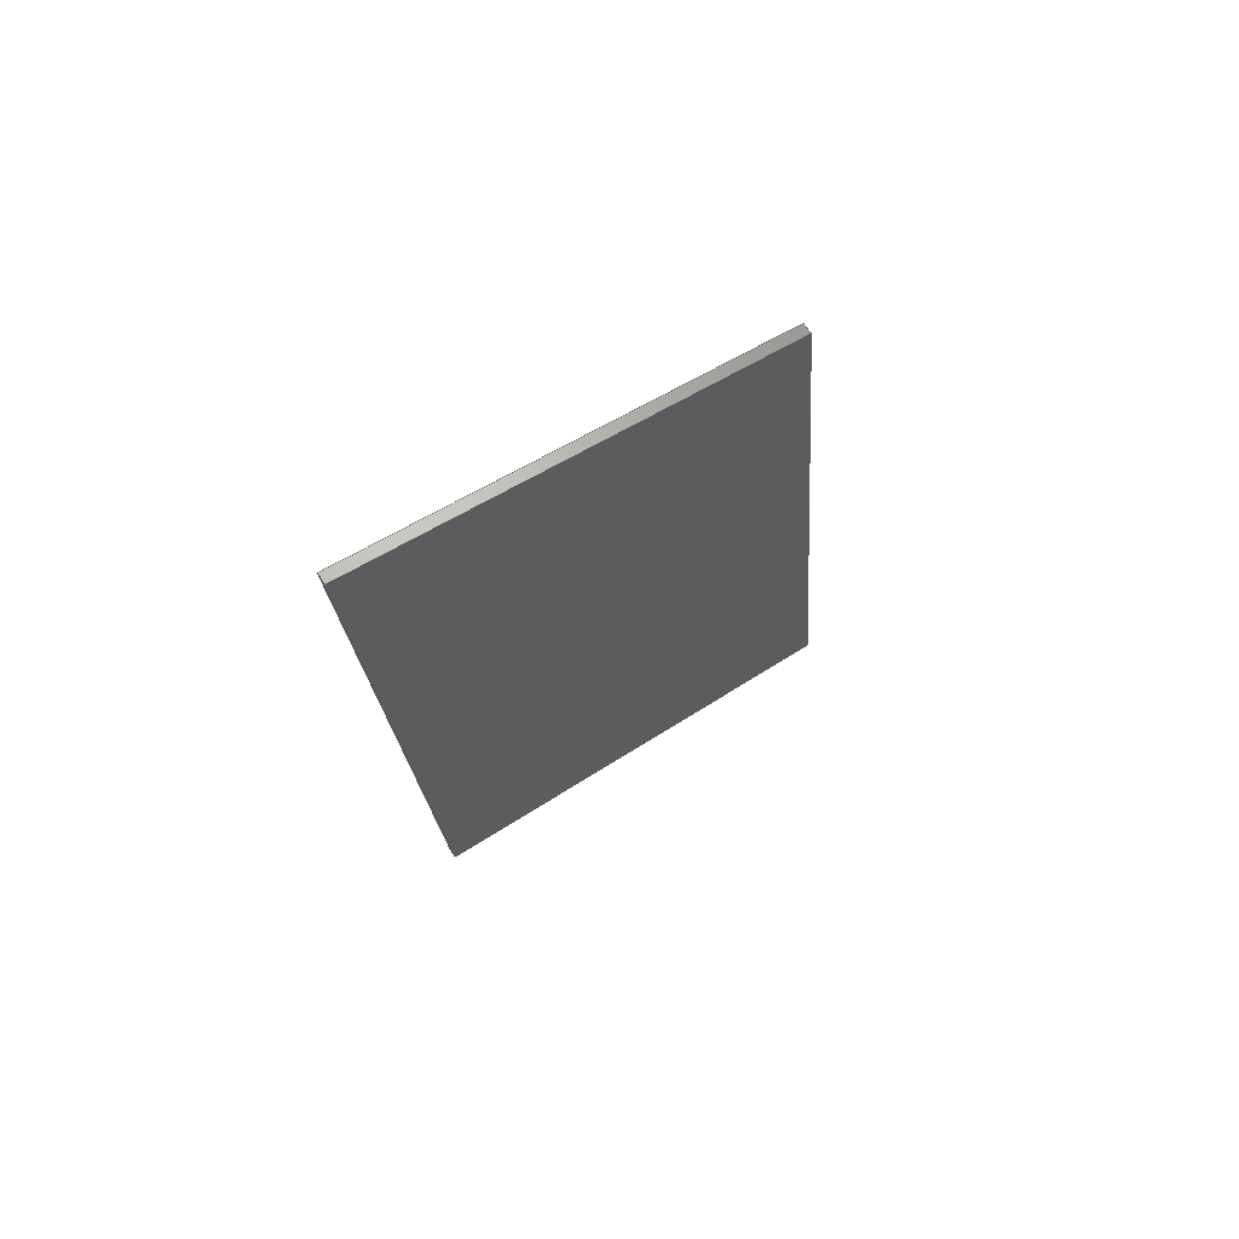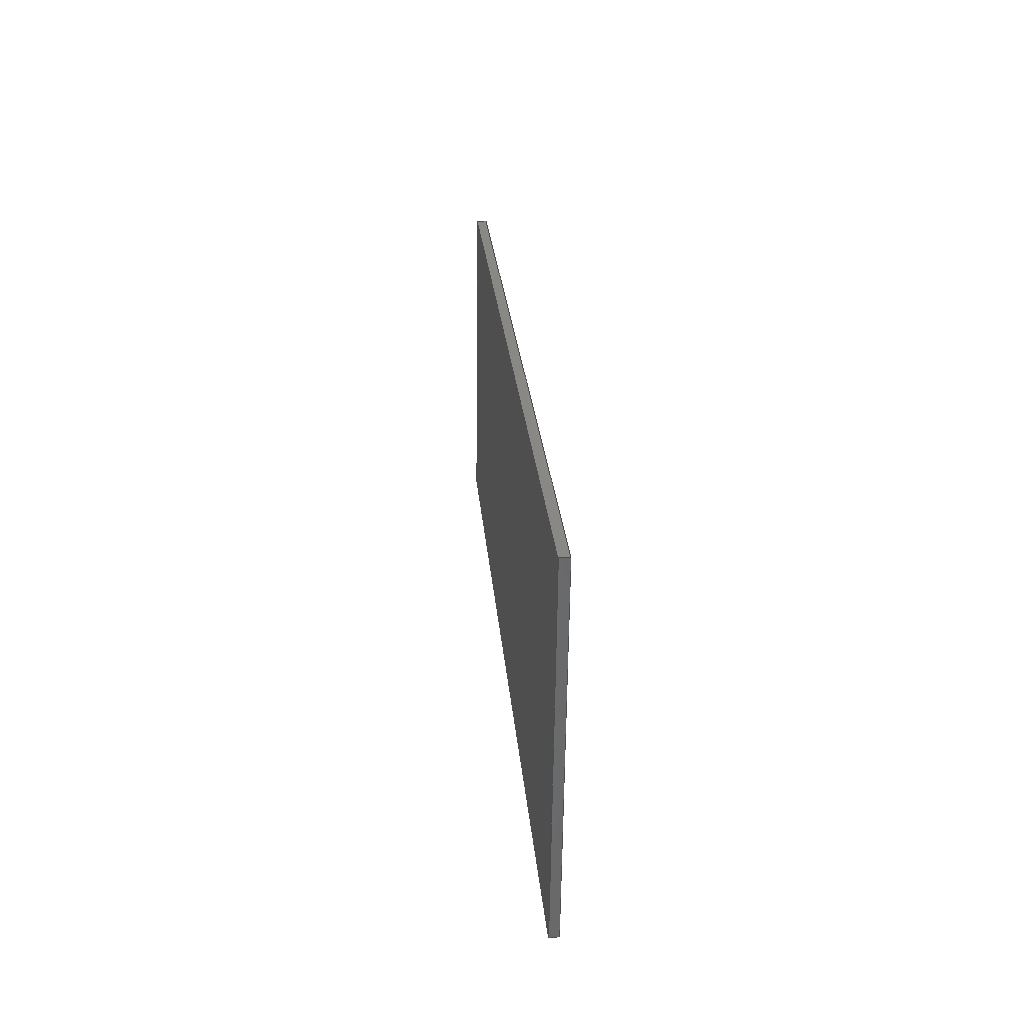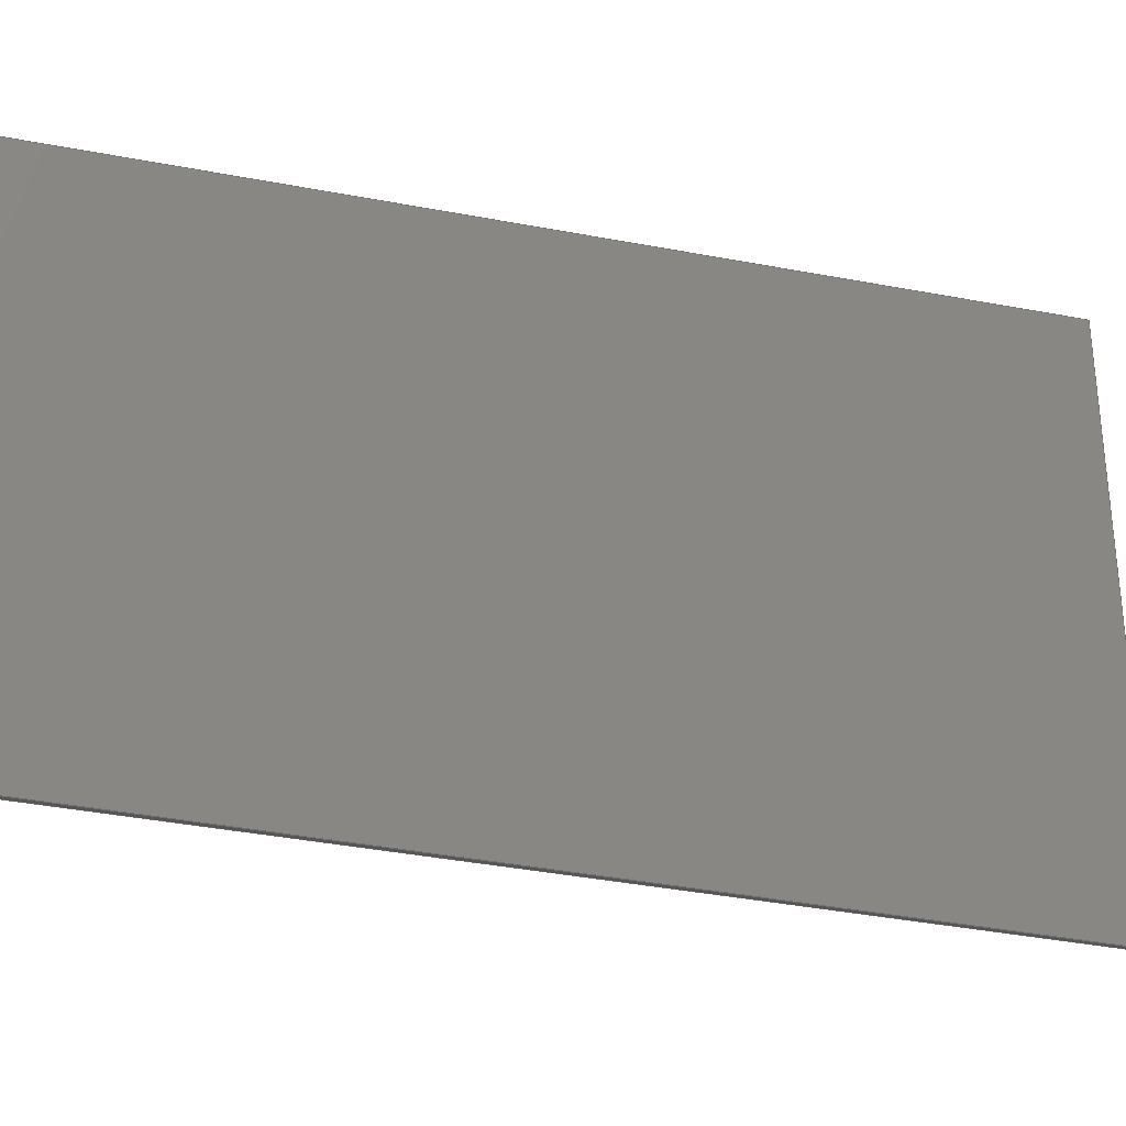
<metadata>
{"format":"step","ext":"step","renderer":"f3d","projection":"perspective","resolution":1024,"background":"white","views":[{"elev":64.1,"azim":67.1,"up":"+Y"},{"elev":-53.5,"azim":-170.6,"up":"+Y"},{"elev":-3.8,"azim":-121.2,"up":"+Z"}]}
</metadata>
<code>
ISO-10303-21;
DATA;
#1 = APPLICATION_PROTOCOL_DEFINITION('international standard',
  'automotive_design',2000,#2);
#2 = APPLICATION_CONTEXT(
  'core data for automotive mechanical design processes');
#3 = SHAPE_DEFINITION_REPRESENTATION(#4,#10);
#4 = PRODUCT_DEFINITION_SHAPE('','',#5);
#5 = PRODUCT_DEFINITION('design','',#6,#9);
#6 = PRODUCT_DEFINITION_FORMATION('','',#7);
#7 = PRODUCT('Part 19','Part 19','',(#8));
#8 = PRODUCT_CONTEXT('',#2,'mechanical');
#9 = PRODUCT_DEFINITION_CONTEXT('part definition',#2,'design');
#10 = ADVANCED_BREP_SHAPE_REPRESENTATION('',(#11,#15),#345);
#11 = AXIS2_PLACEMENT_3D('',#12,#13,#14);
#12 = CARTESIAN_POINT('',(0,0,0));
#13 = DIRECTION('',(0,0,1));
#14 = DIRECTION('',(1,0,-0));
#15 = MANIFOLD_SOLID_BREP('',#16);
#16 = CLOSED_SHELL('',(#17,#137,#213,#284,#331,#338));
#17 = ADVANCED_FACE('',(#18),#32,.F.);
#18 = FACE_BOUND('',#19,.T.);
#19 = EDGE_LOOP('',(#20,#55,#83,#111));
#20 = ORIENTED_EDGE('',*,*,#21,.F.);
#21 = EDGE_CURVE('',#22,#24,#26,.T.);
#22 = VERTEX_POINT('',#23);
#23 = CARTESIAN_POINT('',(-945.7,-115.1,-205
    ));
#24 = VERTEX_POINT('',#25);
#25 = CARTESIAN_POINT('',(-922.1,-117.5,
    -67.32));
#26 = SURFACE_CURVE('',#27,(#31,#43),.PCURVE_S1);
#27 = LINE('',#28,#29);
#28 = CARTESIAN_POINT('',(-938.7,-115.8,
    -164.3));
#29 = VECTOR('',#30,1);
#30 = DIRECTION('',(0.169,-0.01763,0.9855));
#31 = PCURVE('',#32,#37);
#32 = PLANE('',#33);
#33 = AXIS2_PLACEMENT_3D('',#34,#35,#36);
#34 = CARTESIAN_POINT('',(-935.6,-116.1,
    -164.9));
#35 = DIRECTION('',(0.09583,0.9954,0.001375)
  );
#36 = DIRECTION('',(0.9954,-0.09583,
    -5.792e-15));
#37 = DEFINITIONAL_REPRESENTATION('',(#38),#42);
#38 = LINE('',#39,#40);
#39 = CARTESIAN_POINT('',(-3.129,-0.5395));
#40 = VECTOR('',#41,1);
#41 = DIRECTION('',(0.1699,-0.9855));
#42 = ( GEOMETRIC_REPRESENTATION_CONTEXT(2) 
PARAMETRIC_REPRESENTATION_CONTEXT() REPRESENTATION_CONTEXT('2D SPACE',''
  ) );
#43 = PCURVE('',#44,#49);
#44 = PLANE('',#45);
#45 = AXIS2_PLACEMENT_3D('',#46,#47,#48);
#46 = CARTESIAN_POINT('',(-919.2,17.41,
    -125.3));
#47 = DIRECTION('',(-0.9809,0.0942,0.1699));
#48 = DIRECTION('',(0.09583,0.9954,0.001375
    ));
#49 = DEFINITIONAL_REPRESENTATION('',(#50),#54);
#50 = LINE('',#51,#52);
#51 = CARTESIAN_POINT('',(-134.5,39.38));
#52 = VECTOR('',#53,1);
#53 = DIRECTION('',(-5.429e-15,-1));
#54 = ( GEOMETRIC_REPRESENTATION_CONTEXT(2) 
PARAMETRIC_REPRESENTATION_CONTEXT() REPRESENTATION_CONTEXT('2D SPACE',''
  ) );
#55 = ORIENTED_EDGE('',*,*,#56,.F.);
#56 = EDGE_CURVE('',#57,#22,#59,.T.);
#57 = VERTEX_POINT('',#58);
#58 = CARTESIAN_POINT('',(-942.6,-115.4,
    -205.5));
#59 = SURFACE_CURVE('',#60,(#64,#71),.PCURVE_S1);
#60 = LINE('',#61,#62);
#61 = CARTESIAN_POINT('',(-942.6,-115.4,
    -205.5));
#62 = VECTOR('',#63,1);
#63 = DIRECTION('',(-0.9809,0.0942,0.1699));
#64 = PCURVE('',#32,#65);
#65 = DEFINITIONAL_REPRESENTATION('',(#66),#70);
#66 = LINE('',#67,#68);
#67 = CARTESIAN_POINT('',(-7.009,40.65));
#68 = VECTOR('',#69,1);
#69 = DIRECTION('',(-0.9855,-0.1699));
#70 = ( GEOMETRIC_REPRESENTATION_CONTEXT(2) 
PARAMETRIC_REPRESENTATION_CONTEXT() REPRESENTATION_CONTEXT('2D SPACE',''
  ) );
#71 = PCURVE('',#72,#77);
#72 = PLANE('',#73);
#73 = AXIS2_PLACEMENT_3D('',#74,#75,#76);
#74 = CARTESIAN_POINT('',(-927.8,8.681,-188.7
    ));
#75 = DIRECTION('',(0.1546,-0.1511,0.9763));
#76 = DIRECTION('',(-0.98,0.1022,0.171));
#77 = DEFINITIONAL_REPRESENTATION('',(#78),#82);
#78 = LINE('',#79,#80);
#79 = CARTESIAN_POINT('',(-1.03,126));
#80 = VECTOR('',#81,1);
#81 = DIRECTION('',(1,0.008168));
#82 = ( GEOMETRIC_REPRESENTATION_CONTEXT(2) 
PARAMETRIC_REPRESENTATION_CONTEXT() REPRESENTATION_CONTEXT('2D SPACE',''
  ) );
#83 = ORIENTED_EDGE('',*,*,#84,.T.);
#84 = EDGE_CURVE('',#57,#85,#87,.T.);
#85 = VERTEX_POINT('',#86);
#86 = CARTESIAN_POINT('',(-919,-117.8,
    -67.86));
#87 = SURFACE_CURVE('',#88,(#92,#99),.PCURVE_S1);
#88 = LINE('',#89,#90);
#89 = CARTESIAN_POINT('',(-935.6,-116.1,
    -164.9));
#90 = VECTOR('',#91,1);
#91 = DIRECTION('',(0.169,-0.01763,0.9855));
#92 = PCURVE('',#32,#93);
#93 = DEFINITIONAL_REPRESENTATION('',(#94),#98);
#94 = LINE('',#95,#96);
#95 = CARTESIAN_POINT('',(0,0));
#96 = VECTOR('',#97,1);
#97 = DIRECTION('',(0.1699,-0.9855));
#98 = ( GEOMETRIC_REPRESENTATION_CONTEXT(2) 
PARAMETRIC_REPRESENTATION_CONTEXT() REPRESENTATION_CONTEXT('2D SPACE',''
  ) );
#99 = PCURVE('',#100,#105);
#100 = PLANE('',#101);
#101 = AXIS2_PLACEMENT_3D('',#102,#103,#104);
#102 = CARTESIAN_POINT('',(-916.1,17.11,
    -125.9));
#103 = DIRECTION('',(-0.9809,0.0942,0.1699)
  );
#104 = DIRECTION('',(0.09583,0.9954,
    0.001375));
#105 = DEFINITIONAL_REPRESENTATION('',(#106),#110);
#106 = LINE('',#107,#108);
#107 = CARTESIAN_POINT('',(-134.5,39.38));
#108 = VECTOR('',#109,1);
#109 = DIRECTION('',(-5.429e-15,-1));
#110 = ( GEOMETRIC_REPRESENTATION_CONTEXT(2) 
PARAMETRIC_REPRESENTATION_CONTEXT() REPRESENTATION_CONTEXT('2D SPACE',''
  ) );
#111 = ORIENTED_EDGE('',*,*,#112,.T.);
#112 = EDGE_CURVE('',#85,#24,#113,.T.);
#113 = SURFACE_CURVE('',#114,(#118,#125),.PCURVE_S1);
#114 = LINE('',#115,#116);
#115 = CARTESIAN_POINT('',(-919,-117.8,
    -67.86));
#116 = VECTOR('',#117,1);
#117 = DIRECTION('',(-0.9809,0.0942,0.1699)
  );
#118 = PCURVE('',#32,#119);
#119 = DEFINITIONAL_REPRESENTATION('',(#120),#124);
#120 = LINE('',#121,#122);
#121 = CARTESIAN_POINT('',(16.73,-97.02));
#122 = VECTOR('',#123,1);
#123 = DIRECTION('',(-0.9855,-0.1699));
#124 = ( GEOMETRIC_REPRESENTATION_CONTEXT(2) 
PARAMETRIC_REPRESENTATION_CONTEXT() REPRESENTATION_CONTEXT('2D SPACE',''
  ) );
#125 = PCURVE('',#126,#131);
#126 = PLANE('',#127);
#127 = AXIS2_PLACEMENT_3D('',#128,#129,#130);
#128 = CARTESIAN_POINT('',(-903.1,26.6,
    -56.19));
#129 = DIRECTION('',(-0.1608,0.0971,-0.9822)
  );
#130 = DIRECTION('',(0.98,-0.1022,-0.1706));
#131 = DEFINITIONAL_REPRESENTATION('',(#132),#136);
#132 = LINE('',#133,#134);
#133 = CARTESIAN_POINT('',(1.184,145.8));
#134 = VECTOR('',#135,1);
#135 = DIRECTION('',(-1,0.00812));
#136 = ( GEOMETRIC_REPRESENTATION_CONTEXT(2) 
PARAMETRIC_REPRESENTATION_CONTEXT() REPRESENTATION_CONTEXT('2D SPACE',''
  ) );
#137 = ADVANCED_FACE('',(#138),#72,.F.);
#138 = FACE_BOUND('',#139,.T.);
#139 = EDGE_LOOP('',(#140,#163,#191,#212));
#140 = ORIENTED_EDGE('',*,*,#141,.F.);
#141 = EDGE_CURVE('',#142,#22,#144,.T.);
#142 = VERTEX_POINT('',#143);
#143 = CARTESIAN_POINT('',(-915.2,140.2,
    -170.3));
#144 = SURFACE_CURVE('',#145,(#149,#156),.PCURVE_S1);
#145 = LINE('',#146,#147);
#146 = CARTESIAN_POINT('',(-930.9,8.98,
    -188.1));
#147 = VECTOR('',#148,1);
#148 = DIRECTION('',(-0.1177,-0.984,-0.1337));
#149 = PCURVE('',#72,#150);
#150 = DEFINITIONAL_REPRESENTATION('',(#151),#155);
#151 = LINE('',#152,#153);
#152 = CARTESIAN_POINT('',(3.175,0.02593));
#153 = VECTOR('',#154,1);
#154 = DIRECTION('',(-0.008168,1));
#155 = ( GEOMETRIC_REPRESENTATION_CONTEXT(2) 
PARAMETRIC_REPRESENTATION_CONTEXT() REPRESENTATION_CONTEXT('2D SPACE',''
  ) );
#156 = PCURVE('',#44,#157);
#157 = DEFINITIONAL_REPRESENTATION('',(#158),#162);
#158 = LINE('',#159,#160);
#159 = CARTESIAN_POINT('',(-9.594,63.7));
#160 = VECTOR('',#161,1);
#161 = DIRECTION('',(-0.9909,0.1343));
#162 = ( GEOMETRIC_REPRESENTATION_CONTEXT(2) 
PARAMETRIC_REPRESENTATION_CONTEXT() REPRESENTATION_CONTEXT('2D SPACE',''
  ) );
#163 = ORIENTED_EDGE('',*,*,#164,.F.);
#164 = EDGE_CURVE('',#165,#142,#167,.T.);
#165 = VERTEX_POINT('',#166);
#166 = CARTESIAN_POINT('',(-912.1,139.9,
    -170.9));
#167 = SURFACE_CURVE('',#168,(#172,#179),.PCURVE_S1);
#168 = LINE('',#169,#170);
#169 = CARTESIAN_POINT('',(-912.1,139.9,
    -170.9));
#170 = VECTOR('',#171,1);
#171 = DIRECTION('',(-0.9809,0.0942,0.1699)
  );
#172 = PCURVE('',#72,#173);
#173 = DEFINITIONAL_REPRESENTATION('',(#174),#178);
#174 = LINE('',#175,#176);
#175 = CARTESIAN_POINT('',(1.089,-133.3));
#176 = VECTOR('',#177,1);
#177 = DIRECTION('',(1,0.008168));
#178 = ( GEOMETRIC_REPRESENTATION_CONTEXT(2) 
PARAMETRIC_REPRESENTATION_CONTEXT() REPRESENTATION_CONTEXT('2D SPACE',''
  ) );
#179 = PCURVE('',#180,#185);
#180 = PLANE('',#181);
#181 = AXIS2_PLACEMENT_3D('',#182,#183,#184);
#182 = CARTESIAN_POINT('',(-899.2,145.4,
    -99.7));
#183 = DIRECTION('',(-0.07945,-0.9926,
    0.09167));
#184 = DIRECTION('',(-0.009515,-0.0912,
    -0.9958));
#185 = DEFINITIONAL_REPRESENTATION('',(#186),#190);
#186 = LINE('',#187,#188);
#187 = CARTESIAN_POINT('',(71.49,-12.22));
#188 = VECTOR('',#189,1);
#189 = DIRECTION('',(-0.1684,-0.9857));
#190 = ( GEOMETRIC_REPRESENTATION_CONTEXT(2) 
PARAMETRIC_REPRESENTATION_CONTEXT() REPRESENTATION_CONTEXT('2D SPACE',''
  ) );
#191 = ORIENTED_EDGE('',*,*,#192,.T.);
#192 = EDGE_CURVE('',#165,#57,#193,.T.);
#193 = SURFACE_CURVE('',#194,(#198,#205),.PCURVE_S1);
#194 = LINE('',#195,#196);
#195 = CARTESIAN_POINT('',(-927.8,8.681,
    -188.7));
#196 = VECTOR('',#197,1);
#197 = DIRECTION('',(-0.1177,-0.984,-0.1337));
#198 = PCURVE('',#72,#199);
#199 = DEFINITIONAL_REPRESENTATION('',(#200),#204);
#200 = LINE('',#201,#202);
#201 = CARTESIAN_POINT('',(0,-0));
#202 = VECTOR('',#203,1);
#203 = DIRECTION('',(-0.008168,1));
#204 = ( GEOMETRIC_REPRESENTATION_CONTEXT(2) 
PARAMETRIC_REPRESENTATION_CONTEXT() REPRESENTATION_CONTEXT('2D SPACE',''
  ) );
#205 = PCURVE('',#100,#206);
#206 = DEFINITIONAL_REPRESENTATION('',(#207),#211);
#207 = LINE('',#208,#209);
#208 = CARTESIAN_POINT('',(-9.594,63.7));
#209 = VECTOR('',#210,1);
#210 = DIRECTION('',(-0.9909,0.1343));
#211 = ( GEOMETRIC_REPRESENTATION_CONTEXT(2) 
PARAMETRIC_REPRESENTATION_CONTEXT() REPRESENTATION_CONTEXT('2D SPACE',''
  ) );
#212 = ORIENTED_EDGE('',*,*,#56,.T.);
#213 = ADVANCED_FACE('',(#214),#180,.F.);
#214 = FACE_BOUND('',#215,.T.);
#215 = EDGE_LOOP('',(#216,#239,#262,#283));
#216 = ORIENTED_EDGE('',*,*,#217,.F.);
#217 = EDGE_CURVE('',#218,#142,#220,.T.);
#218 = VERTEX_POINT('',#219);
#219 = CARTESIAN_POINT('',(-892.7,149.9,
    -45.71));
#220 = SURFACE_CURVE('',#221,(#225,#232),.PCURVE_S1);
#221 = LINE('',#222,#223);
#222 = CARTESIAN_POINT('',(-902.3,145.7,
    -99.16));
#223 = VECTOR('',#224,1);
#224 = DIRECTION('',(-0.1773,-0.07643,-0.9812)
  );
#225 = PCURVE('',#180,#226);
#226 = DEFINITIONAL_REPRESENTATION('',(#227),#231);
#227 = LINE('',#228,#229);
#228 = CARTESIAN_POINT('',(-0.5348,-3.13));
#229 = VECTOR('',#230,1);
#230 = DIRECTION('',(0.9857,-0.1684));
#231 = ( GEOMETRIC_REPRESENTATION_CONTEXT(2) 
PARAMETRIC_REPRESENTATION_CONTEXT() REPRESENTATION_CONTEXT('2D SPACE',''
  ) );
#232 = PCURVE('',#44,#233);
#233 = DEFINITIONAL_REPRESENTATION('',(#234),#238);
#234 = LINE('',#235,#236);
#235 = CARTESIAN_POINT('',(129.4,-26.4));
#236 = VECTOR('',#237,1);
#237 = DIRECTION('',(-0.09441,0.9955));
#238 = ( GEOMETRIC_REPRESENTATION_CONTEXT(2) 
PARAMETRIC_REPRESENTATION_CONTEXT() REPRESENTATION_CONTEXT('2D SPACE',''
  ) );
#239 = ORIENTED_EDGE('',*,*,#240,.F.);
#240 = EDGE_CURVE('',#241,#218,#243,.T.);
#241 = VERTEX_POINT('',#242);
#242 = CARTESIAN_POINT('',(-889.6,149.6,
    -46.24));
#243 = SURFACE_CURVE('',#244,(#248,#255),.PCURVE_S1);
#244 = LINE('',#245,#246);
#245 = CARTESIAN_POINT('',(-889.6,149.6,
    -46.24));
#246 = VECTOR('',#247,1);
#247 = DIRECTION('',(-0.9809,0.0942,0.1699)
  );
#248 = PCURVE('',#180,#249);
#249 = DEFINITIONAL_REPRESENTATION('',(#250),#254);
#250 = LINE('',#251,#252);
#251 = CARTESIAN_POINT('',(-53.7,9.177));
#252 = VECTOR('',#253,1);
#253 = DIRECTION('',(-0.1684,-0.9857));
#254 = ( GEOMETRIC_REPRESENTATION_CONTEXT(2) 
PARAMETRIC_REPRESENTATION_CONTEXT() REPRESENTATION_CONTEXT('2D SPACE',''
  ) );
#255 = PCURVE('',#126,#256);
#256 = DEFINITIONAL_REPRESENTATION('',(#257),#261);
#257 = LINE('',#258,#259);
#258 = CARTESIAN_POINT('',(-1.008,-124.1));
#259 = VECTOR('',#260,1);
#260 = DIRECTION('',(-1,0.00812));
#261 = ( GEOMETRIC_REPRESENTATION_CONTEXT(2) 
PARAMETRIC_REPRESENTATION_CONTEXT() REPRESENTATION_CONTEXT('2D SPACE',''
  ) );
#262 = ORIENTED_EDGE('',*,*,#263,.T.);
#263 = EDGE_CURVE('',#241,#165,#264,.T.);
#264 = SURFACE_CURVE('',#265,(#269,#276),.PCURVE_S1);
#265 = LINE('',#266,#267);
#266 = CARTESIAN_POINT('',(-899.2,145.4,
    -99.7));
#267 = VECTOR('',#268,1);
#268 = DIRECTION('',(-0.1773,-0.07643,-0.9812)
  );
#269 = PCURVE('',#180,#270);
#270 = DEFINITIONAL_REPRESENTATION('',(#271),#275);
#271 = LINE('',#272,#273);
#272 = CARTESIAN_POINT('',(-0,0));
#273 = VECTOR('',#274,1);
#274 = DIRECTION('',(0.9857,-0.1684));
#275 = ( GEOMETRIC_REPRESENTATION_CONTEXT(2) 
PARAMETRIC_REPRESENTATION_CONTEXT() REPRESENTATION_CONTEXT('2D SPACE',''
  ) );
#276 = PCURVE('',#100,#277);
#277 = DEFINITIONAL_REPRESENTATION('',(#278),#282);
#278 = LINE('',#279,#280);
#279 = CARTESIAN_POINT('',(129.4,-26.4));
#280 = VECTOR('',#281,1);
#281 = DIRECTION('',(-0.09441,0.9955));
#282 = ( GEOMETRIC_REPRESENTATION_CONTEXT(2) 
PARAMETRIC_REPRESENTATION_CONTEXT() REPRESENTATION_CONTEXT('2D SPACE',''
  ) );
#283 = ORIENTED_EDGE('',*,*,#164,.T.);
#284 = ADVANCED_FACE('',(#285),#126,.F.);
#285 = FACE_BOUND('',#286,.T.);
#286 = EDGE_LOOP('',(#287,#308,#309,#330));
#287 = ORIENTED_EDGE('',*,*,#288,.F.);
#288 = EDGE_CURVE('',#24,#218,#289,.T.);
#289 = SURFACE_CURVE('',#290,(#294,#301),.PCURVE_S1);
#290 = LINE('',#291,#292);
#291 = CARTESIAN_POINT('',(-906.2,26.9,
    -55.65));
#292 = VECTOR('',#293,1);
#293 = DIRECTION('',(0.109,0.9908,0.0801));
#294 = PCURVE('',#126,#295);
#295 = DEFINITIONAL_REPRESENTATION('',(#296),#300);
#296 = LINE('',#297,#298);
#297 = CARTESIAN_POINT('',(-3.175,0.02578));
#298 = VECTOR('',#299,1);
#299 = DIRECTION('',(-0.00812,-1));
#300 = ( GEOMETRIC_REPRESENTATION_CONTEXT(2) 
PARAMETRIC_REPRESENTATION_CONTEXT() REPRESENTATION_CONTEXT('2D SPACE',''
  ) );
#301 = PCURVE('',#44,#302);
#302 = DEFINITIONAL_REPRESENTATION('',(#303),#307);
#303 = LINE('',#304,#305);
#304 = CARTESIAN_POINT('',(10.79,-70.71));
#305 = VECTOR('',#306,1);
#306 = DIRECTION('',(0.9968,-0.07989));
#307 = ( GEOMETRIC_REPRESENTATION_CONTEXT(2) 
PARAMETRIC_REPRESENTATION_CONTEXT() REPRESENTATION_CONTEXT('2D SPACE',''
  ) );
#308 = ORIENTED_EDGE('',*,*,#112,.F.);
#309 = ORIENTED_EDGE('',*,*,#310,.T.);
#310 = EDGE_CURVE('',#85,#241,#311,.T.);
#311 = SURFACE_CURVE('',#312,(#316,#323),.PCURVE_S1);
#312 = LINE('',#313,#314);
#313 = CARTESIAN_POINT('',(-903.1,26.6,
    -56.19));
#314 = VECTOR('',#315,1);
#315 = DIRECTION('',(0.109,0.9908,0.0801));
#316 = PCURVE('',#126,#317);
#317 = DEFINITIONAL_REPRESENTATION('',(#318),#322);
#318 = LINE('',#319,#320);
#319 = CARTESIAN_POINT('',(0,-0));
#320 = VECTOR('',#321,1);
#321 = DIRECTION('',(-0.00812,-1));
#322 = ( GEOMETRIC_REPRESENTATION_CONTEXT(2) 
PARAMETRIC_REPRESENTATION_CONTEXT() REPRESENTATION_CONTEXT('2D SPACE',''
  ) );
#323 = PCURVE('',#100,#324);
#324 = DEFINITIONAL_REPRESENTATION('',(#325),#329);
#325 = LINE('',#326,#327);
#326 = CARTESIAN_POINT('',(10.79,-70.71));
#327 = VECTOR('',#328,1);
#328 = DIRECTION('',(0.9968,-0.07989));
#329 = ( GEOMETRIC_REPRESENTATION_CONTEXT(2) 
PARAMETRIC_REPRESENTATION_CONTEXT() REPRESENTATION_CONTEXT('2D SPACE',''
  ) );
#330 = ORIENTED_EDGE('',*,*,#240,.T.);
#331 = ADVANCED_FACE('',(#332),#100,.F.);
#332 = FACE_BOUND('',#333,.T.);
#333 = EDGE_LOOP('',(#334,#335,#336,#337));
#334 = ORIENTED_EDGE('',*,*,#84,.F.);
#335 = ORIENTED_EDGE('',*,*,#192,.F.);
#336 = ORIENTED_EDGE('',*,*,#263,.F.);
#337 = ORIENTED_EDGE('',*,*,#310,.F.);
#338 = ADVANCED_FACE('',(#339),#44,.T.);
#339 = FACE_BOUND('',#340,.T.);
#340 = EDGE_LOOP('',(#341,#342,#343,#344));
#341 = ORIENTED_EDGE('',*,*,#21,.T.);
#342 = ORIENTED_EDGE('',*,*,#288,.T.);
#343 = ORIENTED_EDGE('',*,*,#217,.T.);
#344 = ORIENTED_EDGE('',*,*,#141,.T.);
#345 = ( GEOMETRIC_REPRESENTATION_CONTEXT(3) 
GLOBAL_UNCERTAINTY_ASSIGNED_CONTEXT((#349)) GLOBAL_UNIT_ASSIGNED_CONTEXT
((#346,#347,#348)) REPRESENTATION_CONTEXT('Context #1',
  '3D Context with UNIT and UNCERTAINTY') );
#346 = ( LENGTH_UNIT() NAMED_UNIT(*) SI_UNIT(.MILLI.,.METRE.) );
#347 = ( NAMED_UNIT(*) PLANE_ANGLE_UNIT() SI_UNIT($,.RADIAN.) );
#348 = ( NAMED_UNIT(*) SI_UNIT($,.STERADIAN.) SOLID_ANGLE_UNIT() );
#349 = UNCERTAINTY_MEASURE_WITH_UNIT(LENGTH_MEASURE(1e-07),#346,
  'distance_accuracy_value','confusion accuracy');
#350 = PRODUCT_RELATED_PRODUCT_CATEGORY('part',$,(#7));
ENDSEC;
END-ISO-10303-21;

</code>
